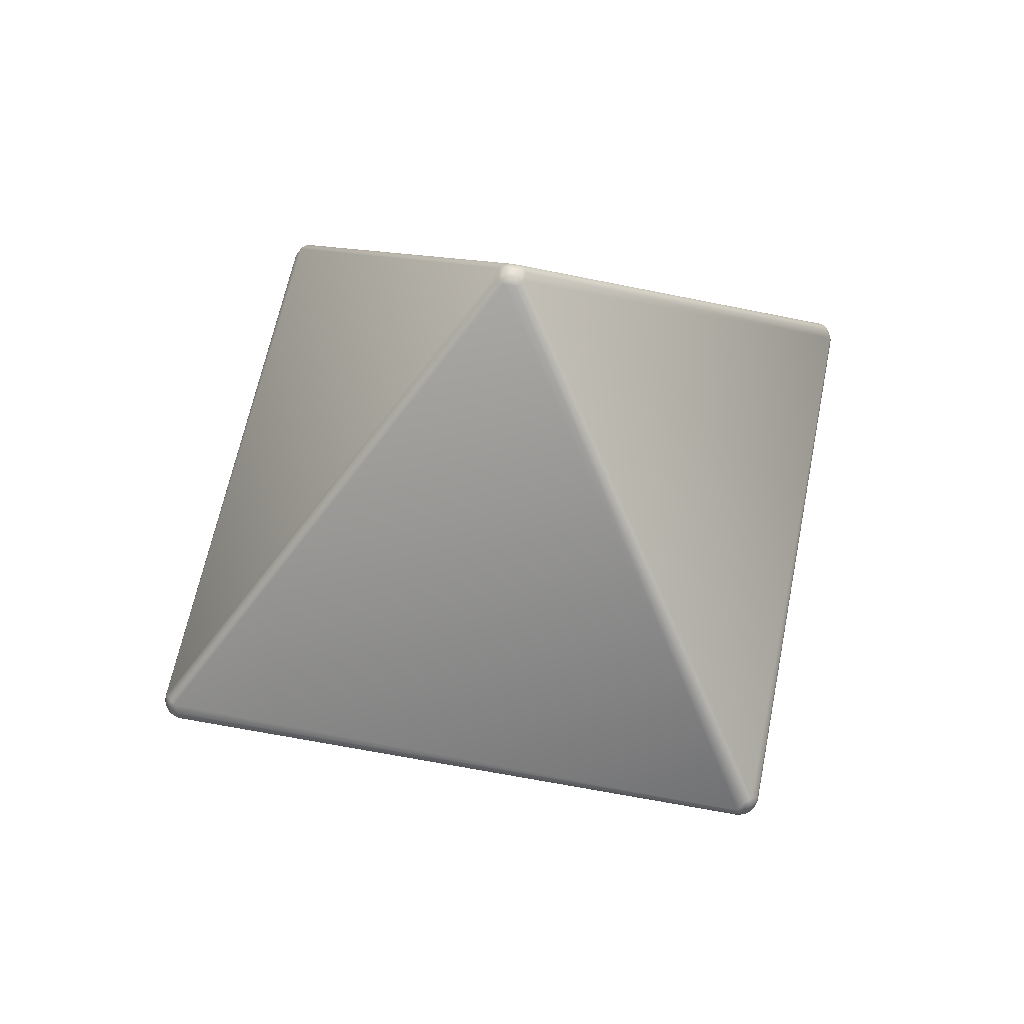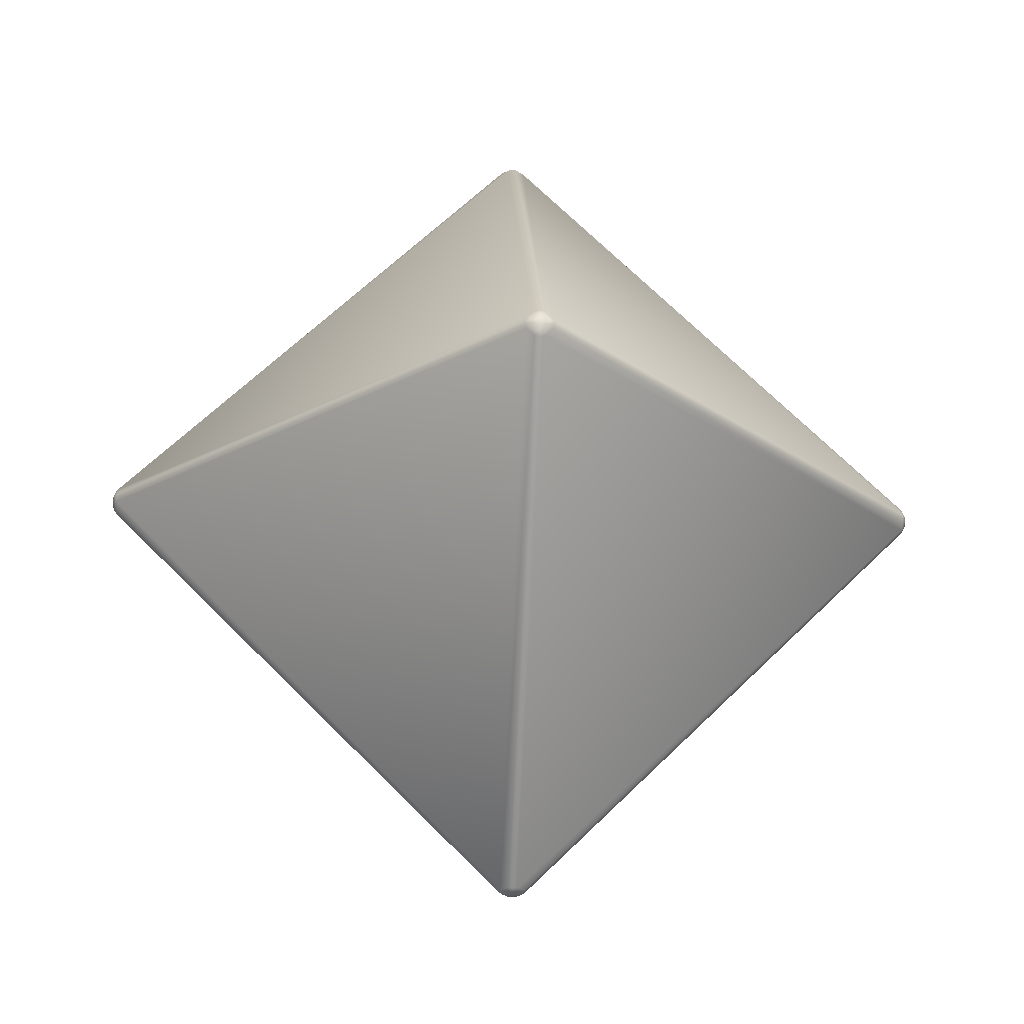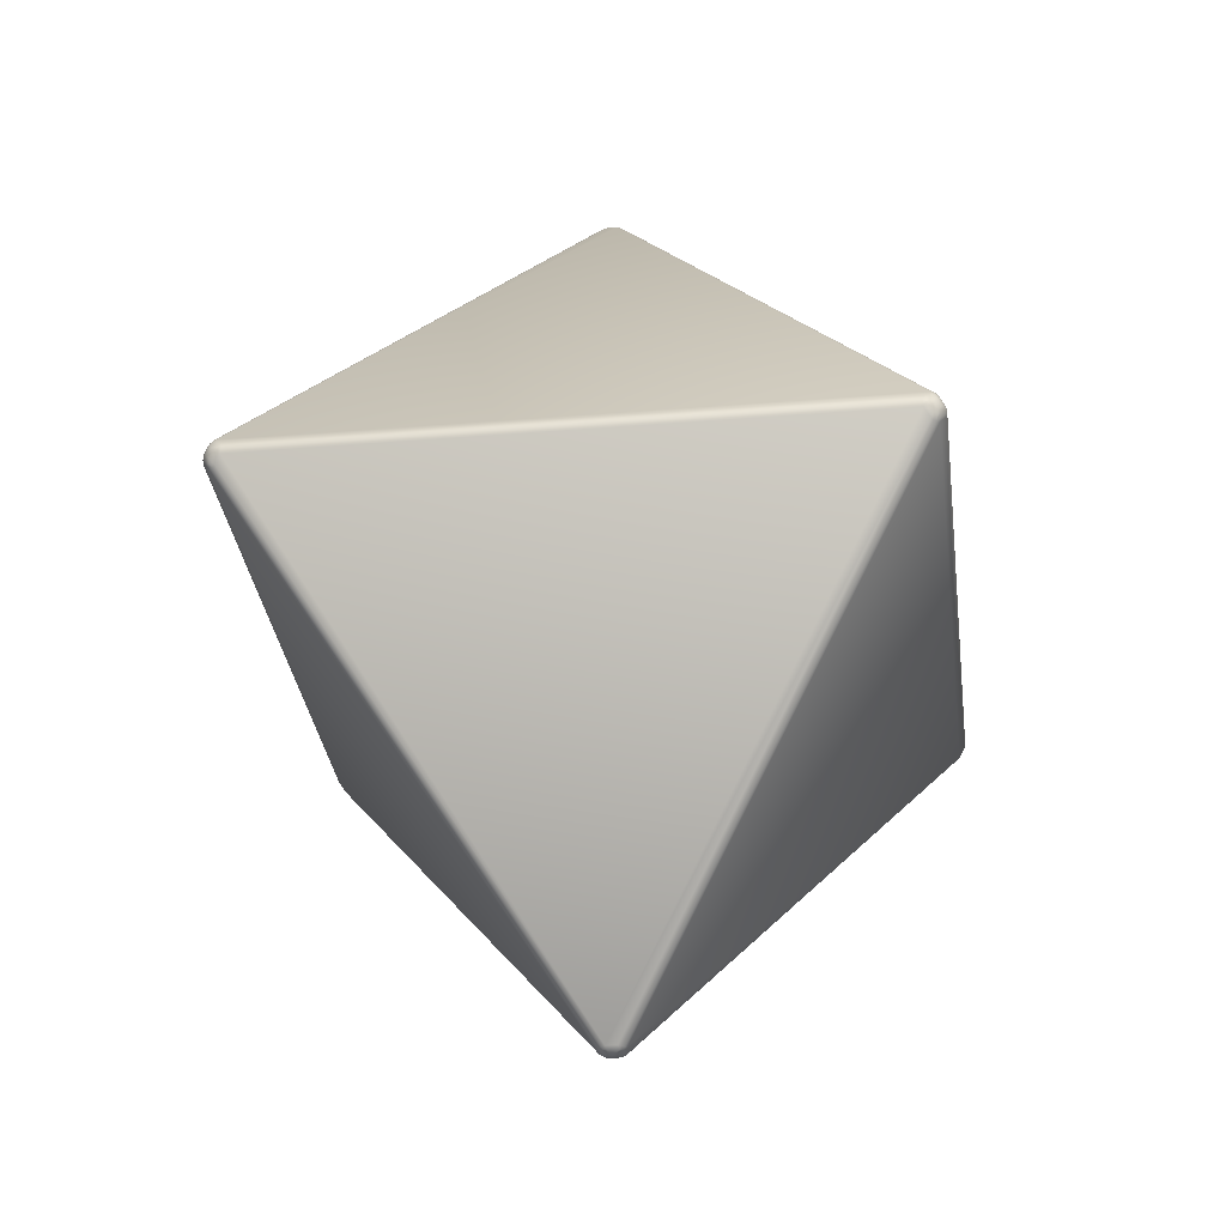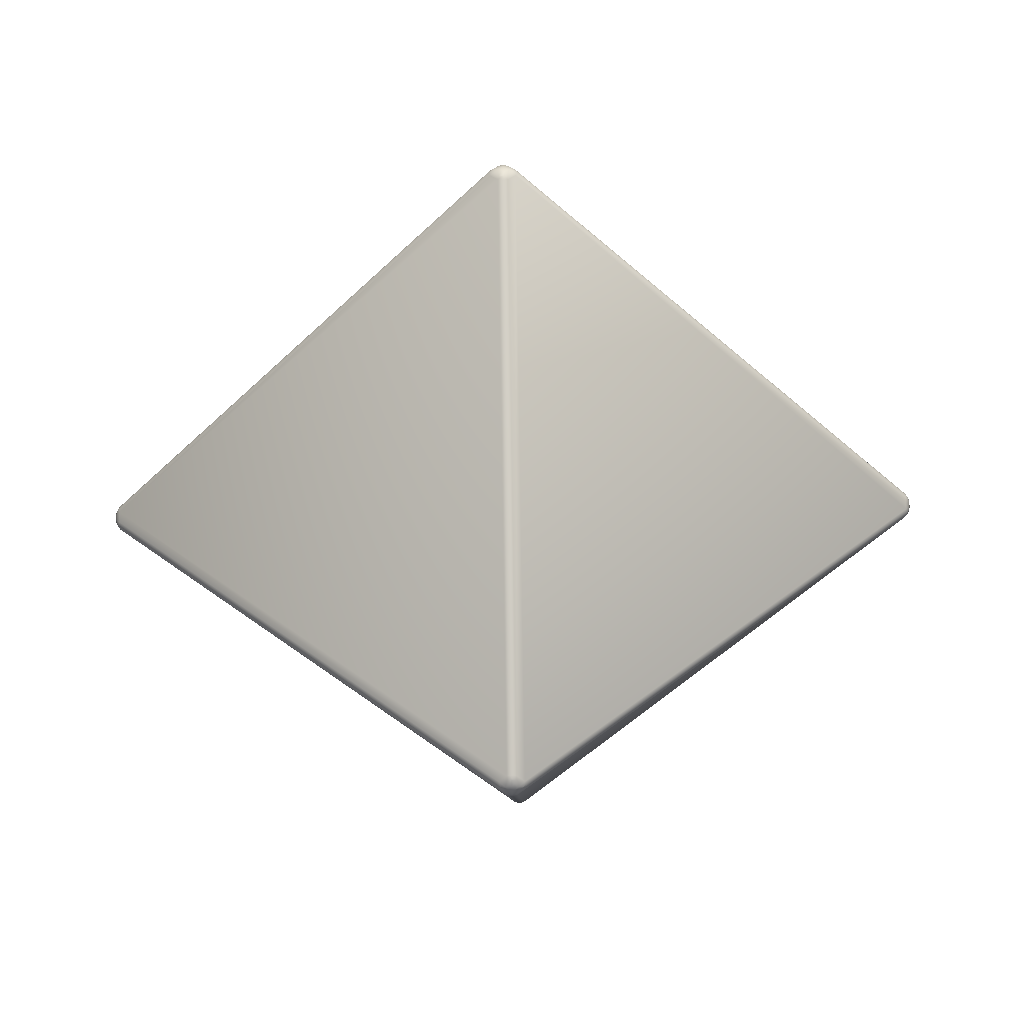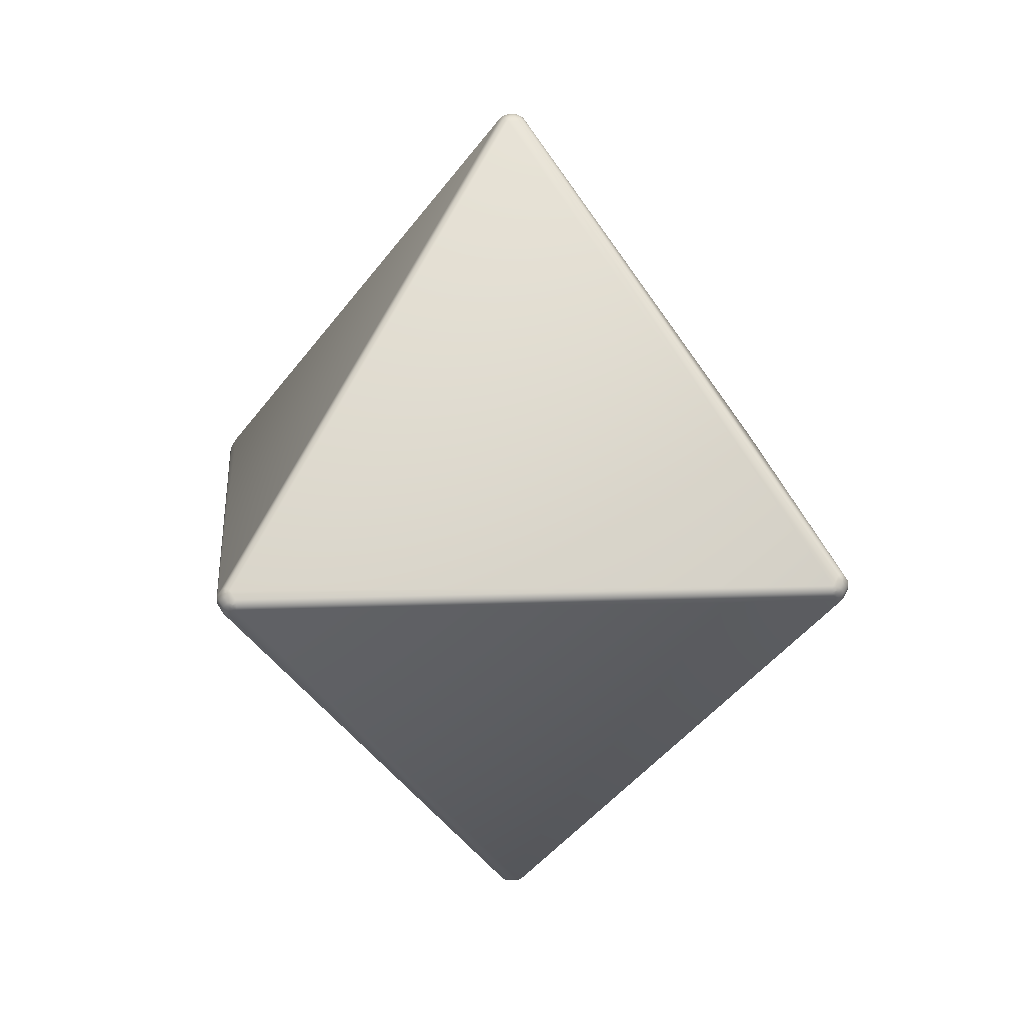
<metadata>
{"format":"obj","ext":"obj","renderer":"f3d","projection":"perspective","resolution":1024,"background":"white","views":[{"elev":58.0,"azim":-34.1,"up":"+Z"},{"elev":-24.7,"azim":176.5,"up":"+Y"},{"elev":-30.2,"azim":141.9,"up":"+Y"},{"elev":-51.9,"azim":91.2,"up":"+Z"},{"elev":15.7,"azim":130.5,"up":"+Z"}]}
</metadata>
<code>
o octahedron1
v -1.93 -0.04444 -0.01873
v -1.939 -0.02873 -0.009658
v -1.939 -0.009658 -0.02873
v -1.93 -0.01873 -0.04444
v 0.04979 1.931 -0.003385
v 0.04392 1.934 0
v 0.04979 1.931 0.003385
v 1.93 -0.01873 -0.04444
v 1.939 -0.009658 -0.02873
v 1.939 -0.02873 -0.009658
v 1.93 -0.04444 -0.01873
v -1.92 -0.05684 0.0232
v -0.05684 -1.92 0.0232
v -0.0232 -1.92 0.05684
v -0.0232 -0.05684 1.92
v -0.05684 -0.0232 1.92
v -1.92 -0.0232 0.05684
v -0.003385 1.931 -0.04979
v 0 1.934 -0.04392
v 0.003385 1.931 -0.04979
v 0.06259 1.921 -0.008416
v 0.06259 1.921 0.008416
v 1.921 0.06259 0.008416
v 1.921 0.06259 -0.008416
v -0.04979 -0.003385 1.931
v -0.04392 -2.259e-18 1.934
v -0.04979 0.003385 1.931
v -0.009658 0.02873 1.939
v -0.01873 0.04444 1.93
v -0.04444 0.01873 1.93
v -0.02873 0.009658 1.939
v 0.009658 1.939 0.02873
v 0.01873 1.93 0.04444
v 0.04444 1.93 0.01873
v 0.02873 1.939 0.009658
v 0 -1.934 0.04392
v 0.003385 -1.931 0.04979
v -0.003385 -1.931 0.04979
v -1.92 0.05684 -0.0232
v -0.05684 1.92 -0.0232
v -0.0232 1.92 -0.05684
v -0.0232 0.05684 -1.92
v -0.05684 0.0232 -1.92
v -1.92 0.0232 -0.05684
v 0 -0.01665 1.943
v 0.01665 0 1.943
v 0 0.01665 1.943
v -0.01665 0 1.943
v 0.06259 0.008416 1.921
v 0.06259 -0.008416 1.921
v 1.921 -0.008416 0.06259
v 1.921 0.008416 0.06259
v 0.01873 -1.93 0.04444
v 0.009658 -1.939 0.02873
v 0.02873 -1.939 0.009658
v 0.04444 -1.93 0.01873
v 0.009658 0.02873 -1.939
v 0.01873 0.04444 -1.93
v 0.04444 0.01873 -1.93
v 0.02873 0.009658 -1.939
v -1.939 0.009658 0.02873
v -1.93 0.01873 0.04444
v -1.93 0.04444 0.01873
v -1.939 0.02873 0.009658
v 1.943 0 -0.01665
v 1.943 0.01665 0
v 1.943 0 0.01665
v 1.943 -0.01665 0
v 0.06259 -0.008416 -1.921
v 0.06259 0.008416 -1.921
v 1.921 0.008416 -0.06259
v 1.921 -0.008416 -0.06259
v -0.05684 1.92 0.0232
v -1.92 0.05684 0.0232
v -1.92 0.0232 0.05684
v -0.05684 0.0232 1.92
v -0.0232 0.05684 1.92
v -0.0232 1.92 0.05684
v -0.008416 0.06259 1.921
v 0.008416 0.06259 1.921
v 0.008416 1.921 0.06259
v -0.008416 1.921 0.06259
v -1.93 -0.01873 0.04444
v -1.939 -0.009658 0.02873
v -1.939 -0.02873 0.009658
v -1.93 -0.04444 0.01873
v 0.05684 1.92 -0.0232
v 1.92 0.05684 -0.0232
v 1.92 0.0232 -0.05684
v 0.05684 0.0232 -1.92
v 0.0232 0.05684 -1.92
v 0.0232 1.92 -0.05684
v 1.93 -0.04444 0.01873
v 1.939 -0.02873 0.009658
v 1.939 -0.009658 0.02873
v 1.93 -0.01873 0.04444
v 0.06259 -1.921 0.008416
v 0.06259 -1.921 -0.008416
v 1.921 -0.06259 -0.008416
v 1.921 -0.06259 0.008416
v 0.04392 -2.259e-18 -1.934
v 0.04979 0.003385 -1.931
v 0.04979 -0.003385 -1.931
v -0.02873 -0.009658 1.939
v -0.04444 -0.01873 1.93
v -0.01873 -0.04444 1.93
v -0.009658 -0.02873 1.939
v 1.939 0.009658 -0.02873
v 1.93 0.01873 -0.04444
v 1.93 0.04444 -0.01873
v 1.939 0.02873 -0.009658
v -0.05684 -1.92 -0.0232
v -1.92 -0.05684 -0.0232
v -1.92 -0.0232 -0.05684
v -0.05684 -0.0232 -1.92
v -0.0232 -0.05684 -1.92
v -0.0232 -1.92 -0.05684
v -0.009658 -0.02873 -1.939
v -0.01873 -0.04444 -1.93
v -0.04444 -0.01873 -1.93
v -0.02873 -0.009658 -1.939
v -1.943 0 0.01665
v -1.943 0.01665 0
v -1.943 0 -0.01665
v -1.943 -0.01665 0
v 0.01873 0.04444 1.93
v 0.009658 0.02873 1.939
v 0.02873 0.009658 1.939
v 0.04444 0.01873 1.93
v 0.009658 -1.939 -0.02873
v 0.01873 -1.93 -0.04444
v 0.04444 -1.93 -0.01873
v 0.02873 -1.939 -0.009658
v -1.931 0.003385 -0.04979
v -1.931 -0.003385 -0.04979
v -1.934 0 -0.04392
v 0 0.01665 -1.943
v 0.01665 0 -1.943
v 0 -0.01665 -1.943
v -0.01665 0 -1.943
v -1.931 0.04979 -0.003385
v -1.934 0.04392 0
v -1.931 0.04979 0.003385
v -0.009658 -1.939 0.02873
v -0.01873 -1.93 0.04444
v -0.04444 -1.93 0.01873
v -0.02873 -1.939 0.009658
v 0.01873 -0.04444 -1.93
v 0.009658 -0.02873 -1.939
v 0.02873 -0.009658 -1.939
v 0.04444 -0.01873 -1.93
v -0.06259 1.921 0.008416
v -0.06259 1.921 -0.008416
v -1.921 0.06259 -0.008416
v -1.921 0.06259 0.008416
v 1.92 -0.05684 -0.0232
v 0.05684 -1.92 -0.0232
v 0.0232 -1.92 -0.05684
v 0.0232 -0.05684 -1.92
v 0.05684 -0.0232 -1.92
v 1.92 -0.0232 -0.05684
v -0.02873 -1.939 -0.009658
v -0.04444 -1.93 -0.01873
v -0.01873 -1.93 -0.04444
v -0.009658 -1.939 -0.02873
v -1.931 -0.04979 -0.003385
v -1.931 -0.04979 0.003385
v -1.934 -0.04392 0
v 0 -1.943 -0.01665
v 0.01665 -1.943 0
v 0 -1.943 0.01665
v -0.01665 -1.943 0
v 0.008416 0.06259 -1.921
v -0.008416 0.06259 -1.921
v -0.008416 1.921 -0.06259
v 0.008416 1.921 -0.06259
v 0.009658 -0.02873 1.939
v 0.01873 -0.04444 1.93
v 0.04444 -0.01873 1.93
v 0.02873 -0.009658 1.939
v 0.003385 1.931 0.04979
v 0 1.934 0.04392
v -0.003385 1.931 0.04979
v -0.04392 2.259e-18 -1.934
v -0.04979 -0.003385 -1.931
v -0.04979 0.003385 -1.931
v 0.008416 -0.06259 1.921
v -0.008416 -0.06259 1.921
v -0.008416 -1.921 0.06259
v 0.008416 -1.921 0.06259
v 0 -1.934 -0.04392
v -0.003385 -1.931 -0.04979
v 0.003385 -1.931 -0.04979
v 1.931 0.003385 0.04979
v 1.931 -0.003385 0.04979
v 1.934 0 0.04392
v -0.06259 -1.921 -0.008416
v -0.06259 -1.921 0.008416
v -1.921 -0.06259 0.008416
v -1.921 -0.06259 -0.008416
v -0.008416 -0.06259 -1.921
v 0.008416 -0.06259 -1.921
v 0.008416 -1.921 -0.06259
v -0.008416 -1.921 -0.06259
v -0.06259 0.008416 -1.921
v -0.06259 -0.008416 -1.921
v -1.921 -0.008416 -0.06259
v -1.921 0.008416 -0.06259
v -1.93 0.01873 -0.04444
v -1.939 0.009658 -0.02873
v -1.939 0.02873 -0.009658
v -1.93 0.04444 -0.01873
v 0.05684 -1.92 0.0232
v 1.92 -0.05684 0.0232
v 1.92 -0.0232 0.05684
v 0.05684 -0.0232 1.92
v 0.0232 -0.05684 1.92
v 0.0232 -1.92 0.05684
v -0.02873 0.009658 -1.939
v -0.04444 0.01873 -1.93
v -0.01873 0.04444 -1.93
v -0.009658 0.02873 -1.939
v 1.92 0.05684 0.0232
v 0.05684 1.92 0.0232
v 0.0232 1.92 0.05684
v 0.0232 0.05684 1.92
v 0.05684 0.0232 1.92
v 1.92 0.0232 0.05684
v 1.93 0.01873 0.04444
v 1.939 0.009658 0.02873
v 1.939 0.02873 0.009658
v 1.93 0.04444 0.01873
v 0.04392 -1.934 0
v 0.04979 -1.931 -0.003385
v 0.04979 -1.931 0.003385
v 1.931 0.04979 -0.003385
v 1.931 0.04979 0.003385
v 1.934 0.04392 0
v 0 0.04392 -1.934
v -0.003385 0.04979 -1.931
v 0.003385 0.04979 -1.931
v 0.01873 1.93 -0.04444
v 0.009658 1.939 -0.02873
v 0.02873 1.939 -0.009658
v 0.04444 1.93 -0.01873
v -0.003385 -0.04979 1.931
v 0.003385 -0.04979 1.931
v 0 -0.04392 1.934
v 0.04979 0.003385 1.931
v 0.04392 2.259e-18 1.934
v 0.04979 -0.003385 1.931
v 1.931 -0.04979 -0.003385
v 1.934 -0.04392 0
v 1.931 -0.04979 0.003385
v -0.009658 1.939 -0.02873
v -0.01873 1.93 -0.04444
v -0.04444 1.93 -0.01873
v -0.02873 1.939 -0.009658
v -0.02873 1.939 0.009658
v -0.04444 1.93 0.01873
v -0.01873 1.93 0.04444
v -0.009658 1.939 0.02873
v -0.06259 -0.008416 1.921
v -0.06259 0.008416 1.921
v -1.921 0.008416 0.06259
v -1.921 -0.008416 0.06259
v -1.931 -0.003385 0.04979
v -1.931 0.003385 0.04979
v -1.934 0 0.04392
v 1.931 0.003385 -0.04979
v 1.934 0 -0.04392
v 1.931 -0.003385 -0.04979
v 0 -0.04392 -1.934
v 0.003385 -0.04979 -1.931
v -0.003385 -0.04979 -1.931
v 0 1.943 0.01665
v 0.01665 1.943 0
v 0 1.943 -0.01665
v -0.01665 1.943 0
v -0.04979 1.931 -0.003385
v -0.04979 1.931 0.003385
v -0.04392 1.934 0
v 0.003385 0.04979 1.931
v -0.003385 0.04979 1.931
v 0 0.04392 1.934
v -0.04392 -1.934 0
v -0.04979 -1.931 0.003385
v -0.04979 -1.931 -0.003385
g octahedron1_default
f 1 166 168 2
f 2 3 4 1
f 2 125 124 3
f 3 136 135 4
f 4 114 113 1
f 5 245 244 6
f 6 7 5
f 6 35 34 7
f 7 22 21 5
f 8 272 271 9
f 9 10 11 8
f 9 65 68 10
f 10 253 252 11
f 11 156 161 8
f 12 199 198 13
f 13 14 15 16 17 12
f 13 146 145 14
f 14 189 188 15
f 15 106 105 16
f 16 263 266 17
f 17 83 86 12
f 18 256 255 19
f 19 20 18
f 19 243 242 20
f 20 176 175 18
f 21 87 245 5
f 22 23 24 21
f 22 224 223 23
f 23 237 236 24
f 24 88 87 21
f 25 105 104 26
f 26 27 25
f 26 31 30 27
f 27 264 263 25
f 28 285 284 29
f 29 30 31 28
f 29 77 76 30
f 30 76 264 27
f 31 48 47 28
f 32 182 181 33
f 33 34 35 32
f 33 225 224 34
f 34 224 22 7
f 35 277 276 32
f 36 54 53 37
f 37 38 36
f 37 190 189 38
f 38 145 144 36
f 39 154 153 40
f 40 41 42 43 44 39
f 40 257 256 41
f 41 175 174 42
f 42 221 220 43
f 43 205 208 44
f 44 209 212 39
f 45 177 180 46
f 46 47 48 45
f 46 128 127 47
f 47 127 285 28
f 48 104 107 45
f 49 249 251 50
f 50 51 52 49
f 50 216 215 51
f 51 195 194 52
f 52 228 227 49
f 53 218 190 37
f 54 55 56 53
f 54 171 170 55
f 55 233 235 56
f 56 213 218 53
f 57 239 241 58
f 58 59 60 57
f 58 91 90 59
f 59 102 101 60
f 60 138 137 57
f 61 269 268 62
f 62 63 64 61
f 62 75 74 63
f 63 143 142 64
f 64 123 122 61
f 65 108 111 66
f 66 67 68 65
f 66 231 230 67
f 67 95 94 68
f 68 94 253 10
f 69 103 102 70
f 70 71 72 69
f 70 90 89 71
f 71 270 272 72
f 72 161 160 69
f 73 152 155 74
f 74 75 76 77 78 73
f 74 155 143 63
f 75 265 264 76
f 77 79 82 78
f 78 261 260 73
f 79 284 283 80
f 80 81 82 79
f 80 226 225 81
f 81 181 183 82
f 82 183 261 78
f 83 267 269 84
f 84 85 86 83
f 84 122 125 85
f 85 168 167 86
f 86 167 199 12
f 88 89 90 91 92 87
f 88 110 109 89
f 89 109 270 71
f 90 70 102 59
f 91 173 176 92
f 92 242 245 87
f 93 254 253 94
f 94 95 96 93
f 95 196 195 96
f 96 215 214 93
f 97 235 234 98
f 98 99 100 97
f 98 157 156 99
f 99 252 254 100
f 100 214 213 97
f 101 150 138 60
f 102 103 101
f 103 151 150 101
f 104 48 31 26
f 105 25 263 16
f 105 106 107 104
f 106 246 248 107
f 107 248 177 45
f 108 271 270 109
f 109 110 111 108
f 110 236 238 111
f 111 238 231 66
f 112 197 200 113
f 113 114 115 116 117 112
f 113 200 166 1
f 114 207 206 115
f 115 120 119 116
f 116 201 204 117
f 117 164 163 112
f 118 273 275 119
f 119 120 121 118
f 119 275 201 116
f 120 185 184 121
f 121 140 139 118
f 122 84 269 61
f 123 124 125 122
f 123 211 210 124
f 124 210 136 3
f 126 283 285 127
f 127 128 129 126
f 128 250 249 129
f 129 227 226 126
f 130 191 193 131
f 131 132 133 130
f 131 158 157 132
f 132 234 233 133
f 133 170 169 130
f 134 208 207 135
f 135 136 134
f 135 207 114 4
f 136 210 209 134
f 137 222 239 57
f 138 139 140 137
f 138 150 149 139
f 139 149 273 118
f 140 219 222 137
f 141 212 211 142
f 142 143 141
f 142 211 123 64
f 143 155 154 141
f 144 171 54 36
f 145 38 189 14
f 145 146 147 144
f 146 287 286 147
f 147 172 171 144
f 148 274 273 149
f 149 150 151 148
f 151 160 159 148
f 152 281 280 153
f 153 154 155 152
f 153 280 257 40
f 157 158 159 160 161 156
f 158 203 202 159
f 159 202 274 148
f 160 151 103 69
f 161 72 272 8
f 162 286 288 163
f 163 164 165 162
f 163 288 197 112
f 164 192 191 165
f 165 169 172 162
f 166 200 199 167
f 167 168 166
f 168 85 125 2
f 169 165 191 130
f 170 133 233 55
f 170 171 172 169
f 173 241 240 174
f 174 175 176 173
f 174 240 221 42
f 175 41 256 18
f 177 248 247 178
f 178 179 180 177
f 178 217 216 179
f 179 251 250 180
f 180 250 128 46
f 181 81 225 33
f 182 183 181
f 182 262 261 183
f 184 219 140 121
f 185 186 184
f 185 206 205 186
f 186 220 219 184
f 187 247 246 188
f 188 189 190 187
f 188 246 106 15
f 190 218 217 187
f 192 193 191
f 192 204 203 193
f 193 203 158 131
f 194 229 228 52
f 195 196 194
f 196 230 229 194
f 197 288 287 198
f 198 199 200 197
f 198 287 146 13
f 201 275 274 202
f 202 203 204 201
f 204 192 164 117
f 206 185 120 115
f 206 207 208 205
f 208 134 209 44
f 210 211 212 209
f 212 141 154 39
f 214 100 254 93
f 214 215 216 217 218 213
f 215 96 195 51
f 220 186 205 43
f 220 221 222 219
f 221 240 239 222
f 223 232 237 23
f 224 225 226 227 228 223
f 227 129 249 49
f 228 229 232 223
f 230 196 95 67
f 230 231 232 229
f 231 238 237 232
f 234 132 157 98
f 234 235 233
f 235 97 213 56
f 236 110 88 24
f 237 238 236
f 240 241 239
f 241 173 91 58
f 242 92 176 20
f 243 244 245 242
f 243 278 277 244
f 244 277 35 6
f 247 187 217 178
f 247 248 246
f 250 251 249
f 251 179 216 50
f 252 99 156 11
f 253 254 252
f 255 278 243 19
f 256 257 258 255
f 257 280 282 258
f 258 279 278 255
f 259 282 281 260
f 260 261 262 259
f 260 281 152 73
f 262 276 279 259
f 264 265 266 263
f 265 268 267 266
f 266 267 83 17
f 268 265 75 62
f 268 269 267
f 271 108 65 9
f 271 272 270
f 274 275 273
f 276 262 182 32
f 277 278 279 276
f 281 282 280
f 282 259 279 258
f 283 126 226 80
f 284 79 77 29
f 284 285 283
f 286 162 172 147
f 287 288 286

</code>
